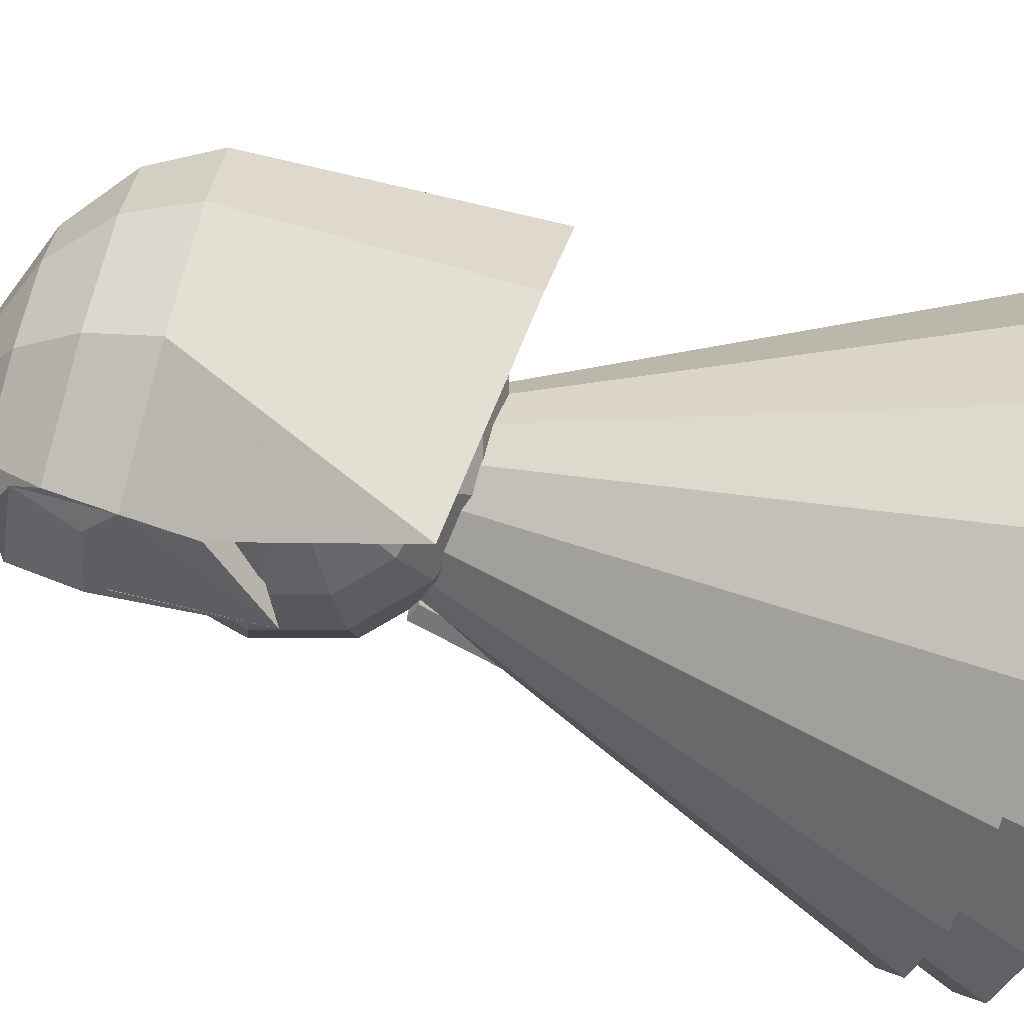
<metadata>
{"format":"obj","ext":"obj","renderer":"f3d","projection":"perspective","resolution":1024,"background":"white","views":[{"elev":-79.5,"azim":-104.9,"up":"+Z"}]}
</metadata>
<code>
o group1824465911
v -0.04424 0.04558 -0.06586
v -0.04104 0.05755 -0.06586
v -0.0203 0.04558 -0.07008
v -0.03227 0.06631 -0.06586
v -0.0203 0.06952 -0.06586
v -0.008332 0.06631 -0.06586
v 0.000431 0.05755 -0.06586
v 0.003638 0.04558 -0.06586
v 0.000431 0.03361 -0.06586
v -0.008332 0.02485 -0.06586
v -0.0203 0.02164 -0.06586
v -0.03227 0.02485 -0.06586
v -0.04104 0.03361 -0.06586
v -0.0653 0.04558 -0.0537
v -0.05927 0.06808 -0.0537
v -0.0428 0.08455 -0.0537
v -0.0203 0.09058 -0.0537
v 0.002195 0.08455 -0.0537
v 0.01866 0.06808 -0.0537
v 0.02469 0.04558 -0.0537
v 0.01866 0.02308 -0.0537
v 0.002195 0.006614 -0.0537
v -0.0203 0.000586 -0.0537
v -0.0428 0.006614 -0.0537
v -0.05927 0.02308 -0.0537
v -0.08092 0.04558 -0.03508
v -0.0728 0.07589 -0.03508
v -0.05061 0.09808 -0.03508
v -0.0203 0.1062 -0.03508
v 0.01001 0.09808 -0.03508
v 0.0322 0.07589 -0.03508
v 0.04032 0.04558 -0.03508
v 0.0322 0.01527 -0.03508
v 0.01001 -0.006919 -0.03508
v -0.0203 -0.01504 -0.03508
v -0.05061 -0.006919 -0.03508
v -0.0728 0.01527 -0.03508
v -0.08924 0.04558 -0.01223
v -0.08 0.08005 -0.01223
v -0.05477 0.1053 -0.01223
v -0.0203 0.1145 -0.01223
v 0.01417 0.1053 -0.01223
v 0.0394 0.08005 -0.01223
v 0.04863 0.04558 -0.01223
v 0.0394 0.01111 -0.01223
v 0.01417 -0.01412 -0.01223
v -0.0203 -0.02336 -0.01223
v -0.05477 -0.01412 -0.01223
v -0.08 0.01111 -0.01223
v -0.08924 0.04558 0.01208
v -0.08 0.08005 0.01208
v -0.05477 0.1053 0.01208
v -0.0203 0.1145 0.01208
v 0.01417 0.1053 0.01208
v 0.0394 0.08005 0.01208
v 0.04863 0.04558 0.01208
v 0.0394 0.01111 0.01208
v 0.01417 -0.01412 0.01208
v -0.0203 -0.02336 0.01208
v -0.05477 -0.01412 0.01208
v -0.08 0.01111 0.01208
v -0.08092 0.04558 0.03492
v -0.0728 0.07589 0.03492
v -0.05061 0.09808 0.03492
v -0.0203 0.1062 0.03492
v 0.01001 0.09808 0.03492
v 0.0322 0.07589 0.03492
v 0.04032 0.04558 0.03492
v 0.0322 0.01527 0.03492
v 0.01001 -0.006919 0.03492
v -0.0203 -0.01504 0.03492
v -0.05061 -0.006919 0.03492
v -0.0728 0.01527 0.03492
v -0.0653 0.04558 0.05354
v -0.05927 0.06808 0.05354
v -0.0428 0.08455 0.05354
v -0.0203 0.09058 0.05354
v 0.002195 0.08455 0.05354
v 0.01866 0.06808 0.05354
v 0.02469 0.04558 0.05354
v 0.01866 0.02308 0.05354
v 0.002194 0.006614 0.05354
v -0.0203 0.000586 0.05354
v -0.0428 0.006614 0.05354
v -0.05927 0.02308 0.05354
v -0.04424 0.04558 0.0657
v -0.04104 0.05755 0.0657
v -0.03227 0.06631 0.0657
v -0.0203 0.06952 0.0657
v -0.008332 0.06631 0.0657
v 0.000431 0.05755 0.0657
v 0.003638 0.04558 0.0657
v 0.000431 0.03361 0.0657
v -0.008332 0.02485 0.0657
v -0.0203 0.02164 0.0657
v -0.03227 0.02485 0.0657
v -0.04104 0.03361 0.0657
v -0.0203 0.04558 0.06992
f 1 2 3
f 2 4 3
f 4 5 3
f 5 6 3
f 6 7 3
f 7 8 3
f 8 9 3
f 9 10 3
f 10 11 3
f 11 12 3
f 12 13 3
f 13 1 3
f 14 15 2 1
f 15 16 4 2
f 16 17 5 4
f 17 18 6 5
f 18 19 7 6
f 19 20 8 7
f 20 21 9 8
f 21 22 10 9
f 22 23 11 10
f 23 24 12 11
f 24 25 13 12
f 25 14 1 13
f 26 27 15 14
f 27 28 16 15
f 28 29 17 16
f 29 30 18 17
f 30 31 19 18
f 31 32 20 19
f 32 33 21 20
f 33 34 22 21
f 34 35 23 22
f 35 36 24 23
f 36 37 25 24
f 37 26 14 25
f 38 39 27 26
f 39 40 28 27
f 40 41 29 28
f 41 42 30 29
f 42 43 31 30
f 43 44 32 31
f 44 45 33 32
f 45 46 34 33
f 46 47 35 34
f 47 48 36 35
f 48 49 37 36
f 49 38 26 37
f 50 51 39 38
f 51 52 40 39
f 52 53 41 40
f 53 54 42 41
f 54 55 43 42
f 55 56 44 43
f 56 57 45 44
f 57 58 46 45
f 58 59 47 46
f 59 60 48 47
f 60 61 49 48
f 61 50 38 49
f 62 63 51 50
f 63 64 52 51
f 64 65 53 52
f 65 66 54 53
f 66 67 55 54
f 67 68 56 55
f 68 69 57 56
f 69 70 58 57
f 70 71 59 58
f 71 72 60 59
f 72 73 61 60
f 73 62 50 61
f 74 75 63 62
f 75 76 64 63
f 76 77 65 64
f 77 78 66 65
f 78 79 67 66
f 79 80 68 67
f 80 81 69 68
f 81 82 70 69
f 82 83 71 70
f 83 84 72 71
f 84 85 73 72
f 85 74 62 73
f 86 87 75 74
f 87 88 76 75
f 88 89 77 76
f 89 90 78 77
f 90 91 79 78
f 91 92 80 79
f 92 93 81 80
f 93 94 82 81
f 94 95 83 82
f 95 96 84 83
f 96 97 85 84
f 97 86 74 85
f 98 87 86
f 98 88 87
f 98 89 88
f 98 90 89
f 98 91 90
f 98 92 91
f 98 93 92
f 98 94 93
f 98 95 94
f 98 96 95
f 98 97 96
f 98 86 97
o group956058354
v -0.001509 0.04558 -0.06468
v -0.001509 0.049 -0.06388
v -0.000303 0.04558 -0.05868
v -0.001509 0.05151 -0.06168
v -0.001509 0.05242 -0.05868
v -0.001509 0.05151 -0.05568
v -0.001509 0.049 -0.05349
v -0.001509 0.04558 -0.05269
v -0.001509 0.04216 -0.05349
v -0.001509 0.03966 -0.05568
v -0.001509 0.03874 -0.05868
v -0.001509 0.03966 -0.06168
v -0.001509 0.04216 -0.06388
v -0.004982 0.04558 -0.06995
v -0.004982 0.05201 -0.06844
v -0.004982 0.05672 -0.06432
v -0.004982 0.05844 -0.05868
v -0.004982 0.05672 -0.05305
v -0.004982 0.05201 -0.04892
v -0.004982 0.04558 -0.04741
v -0.004982 0.03915 -0.04892
v -0.004982 0.03445 -0.05305
v -0.004982 0.03272 -0.05868
v -0.004982 0.03445 -0.06432
v -0.004982 0.03915 -0.06844
v -0.0103 0.04558 -0.07387
v -0.0103 0.05424 -0.07183
v -0.0103 0.06058 -0.06627
v -0.0103 0.0629 -0.05868
v -0.0103 0.06058 -0.05109
v -0.0103 0.05424 -0.04553
v -0.0103 0.04558 -0.0435
v -0.0103 0.03692 -0.04553
v -0.0103 0.03058 -0.05109
v -0.0103 0.02826 -0.05868
v -0.0103 0.03058 -0.06627
v -0.0103 0.03692 -0.07183
v -0.01683 0.04558 -0.07595
v -0.01683 0.05543 -0.07364
v -0.01683 0.06264 -0.06731
v -0.01683 0.06528 -0.05868
v -0.01683 0.06264 -0.05005
v -0.01683 0.05543 -0.04373
v -0.01683 0.04558 -0.04142
v -0.01683 0.03573 -0.04373
v -0.01683 0.02852 -0.05005
v -0.01683 0.02588 -0.05868
v -0.01683 0.02852 -0.06731
v -0.01683 0.03573 -0.07364
v -0.02378 0.04558 -0.07595
v -0.02378 0.05543 -0.07364
v -0.02378 0.06264 -0.06731
v -0.02378 0.06528 -0.05868
v -0.02378 0.06264 -0.05005
v -0.02378 0.05543 -0.04373
v -0.02378 0.04558 -0.04142
v -0.02378 0.03573 -0.04373
v -0.02378 0.02852 -0.05005
v -0.02378 0.02588 -0.05868
v -0.02378 0.02852 -0.06731
v -0.02378 0.03573 -0.07364
v -0.0303 0.04558 -0.07387
v -0.0303 0.05424 -0.07183
v -0.0303 0.06058 -0.06627
v -0.0303 0.0629 -0.05868
v -0.0303 0.06058 -0.05109
v -0.0303 0.05424 -0.04553
v -0.0303 0.04558 -0.0435
v -0.0303 0.03692 -0.04553
v -0.0303 0.03058 -0.05109
v -0.0303 0.02826 -0.05868
v -0.0303 0.03058 -0.06627
v -0.0303 0.03692 -0.07183
v -0.03562 0.04558 -0.06995
v -0.03562 0.05201 -0.06844
v -0.03562 0.05672 -0.06432
v -0.03562 0.05844 -0.05868
v -0.03562 0.05672 -0.05305
v -0.03562 0.05201 -0.04892
v -0.03562 0.04558 -0.04741
v -0.03562 0.03915 -0.04892
v -0.03562 0.03445 -0.05305
v -0.03562 0.03272 -0.05868
v -0.03562 0.03445 -0.06432
v -0.03562 0.03915 -0.06844
v -0.0391 0.04558 -0.06468
v -0.0391 0.049 -0.06388
v -0.0391 0.05151 -0.06168
v -0.0391 0.05242 -0.05868
v -0.0391 0.05151 -0.05568
v -0.0391 0.049 -0.05349
v -0.0391 0.04558 -0.05269
v -0.0391 0.04216 -0.05349
v -0.0391 0.03966 -0.05568
v -0.0391 0.03874 -0.05868
v -0.0391 0.03966 -0.06168
v -0.0391 0.04216 -0.06388
v -0.0403 0.04558 -0.05868
f 99 100 101
f 100 102 101
f 102 103 101
f 103 104 101
f 104 105 101
f 105 106 101
f 106 107 101
f 107 108 101
f 108 109 101
f 109 110 101
f 110 111 101
f 111 99 101
f 112 113 100 99
f 113 114 102 100
f 114 115 103 102
f 115 116 104 103
f 116 117 105 104
f 117 118 106 105
f 118 119 107 106
f 119 120 108 107
f 120 121 109 108
f 121 122 110 109
f 122 123 111 110
f 123 112 99 111
f 124 125 113 112
f 125 126 114 113
f 126 127 115 114
f 127 128 116 115
f 128 129 117 116
f 129 130 118 117
f 130 131 119 118
f 131 132 120 119
f 132 133 121 120
f 133 134 122 121
f 134 135 123 122
f 135 124 112 123
f 136 137 125 124
f 137 138 126 125
f 138 139 127 126
f 139 140 128 127
f 140 141 129 128
f 141 142 130 129
f 142 143 131 130
f 143 144 132 131
f 144 145 133 132
f 145 146 134 133
f 146 147 135 134
f 147 136 124 135
f 148 149 137 136
f 149 150 138 137
f 150 151 139 138
f 151 152 140 139
f 152 153 141 140
f 153 154 142 141
f 154 155 143 142
f 155 156 144 143
f 156 157 145 144
f 157 158 146 145
f 158 159 147 146
f 159 148 136 147
f 160 161 149 148
f 161 162 150 149
f 162 163 151 150
f 163 164 152 151
f 164 165 153 152
f 165 166 154 153
f 166 167 155 154
f 167 168 156 155
f 168 169 157 156
f 169 170 158 157
f 170 171 159 158
f 171 160 148 159
f 172 173 161 160
f 173 174 162 161
f 174 175 163 162
f 175 176 164 163
f 176 177 165 164
f 177 178 166 165
f 178 179 167 166
f 179 180 168 167
f 180 181 169 168
f 181 182 170 169
f 182 183 171 170
f 183 172 160 171
f 184 185 173 172
f 185 186 174 173
f 186 187 175 174
f 187 188 176 175
f 188 189 177 176
f 189 190 178 177
f 190 191 179 178
f 191 192 180 179
f 192 193 181 180
f 193 194 182 181
f 194 195 183 182
f 195 184 172 183
f 196 185 184
f 196 186 185
f 196 187 186
f 196 188 187
f 196 189 188
f 196 190 189
f 196 191 190
f 196 192 191
f 196 193 192
f 196 194 193
f 196 195 194
f 196 184 195
o group2069521684
v -0.001509 0.04558 0.05584
v -0.001509 0.049 0.05667
v -0.000303 0.04558 0.06201
v -0.001509 0.05151 0.05893
v -0.001509 0.05242 0.06201
v -0.001509 0.05151 0.0651
v -0.001509 0.049 0.06735
v -0.001509 0.04558 0.06818
v -0.001509 0.04216 0.06735
v -0.001509 0.03966 0.0651
v -0.001509 0.03874 0.06201
v -0.001509 0.03966 0.05893
v -0.001509 0.04216 0.05667
v -0.004982 0.04558 0.05042
v -0.004982 0.05201 0.05197
v -0.004982 0.05672 0.05621
v -0.004982 0.05844 0.06201
v -0.004982 0.05672 0.06781
v -0.004982 0.05201 0.07205
v -0.004982 0.04558 0.07361
v -0.004982 0.03915 0.07205
v -0.004982 0.03445 0.06781
v -0.004982 0.03272 0.06201
v -0.004982 0.03445 0.05621
v -0.004982 0.03915 0.05197
v -0.0103 0.04558 0.04639
v -0.0103 0.05424 0.04848
v -0.0103 0.06058 0.0542
v -0.0103 0.0629 0.06201
v -0.0103 0.06058 0.06982
v -0.0103 0.05424 0.07554
v -0.0103 0.04558 0.07763
v -0.0103 0.03692 0.07554
v -0.0103 0.03058 0.06982
v -0.0103 0.02826 0.06201
v -0.0103 0.03058 0.0542
v -0.0103 0.03692 0.04848
v -0.01683 0.04558 0.04425
v -0.01683 0.05543 0.04663
v -0.01683 0.06264 0.05313
v -0.01683 0.06528 0.06201
v -0.01683 0.06264 0.07089
v -0.01683 0.05543 0.0774
v -0.01683 0.04558 0.07977
v -0.01683 0.03573 0.0774
v -0.01683 0.02852 0.07089
v -0.01683 0.02588 0.06201
v -0.01683 0.02852 0.05313
v -0.01683 0.03573 0.04663
v -0.02378 0.04558 0.04425
v -0.02378 0.05543 0.04663
v -0.02378 0.06264 0.05313
v -0.02378 0.06528 0.06201
v -0.02378 0.06264 0.07089
v -0.02378 0.05543 0.0774
v -0.02378 0.04558 0.07977
v -0.02378 0.03573 0.0774
v -0.02378 0.02852 0.07089
v -0.02378 0.02588 0.06201
v -0.02378 0.02852 0.05313
v -0.02378 0.03573 0.04663
v -0.0303 0.04558 0.04639
v -0.0303 0.05424 0.04848
v -0.0303 0.06058 0.0542
v -0.0303 0.0629 0.06201
v -0.0303 0.06058 0.06982
v -0.0303 0.05424 0.07554
v -0.0303 0.04558 0.07763
v -0.0303 0.03692 0.07554
v -0.0303 0.03058 0.06982
v -0.0303 0.02826 0.06201
v -0.0303 0.03058 0.0542
v -0.0303 0.03692 0.04848
v -0.03562 0.04558 0.05042
v -0.03562 0.05201 0.05197
v -0.03562 0.05672 0.05621
v -0.03562 0.05844 0.06201
v -0.03562 0.05672 0.06781
v -0.03562 0.05201 0.07205
v -0.03562 0.04558 0.07361
v -0.03562 0.03915 0.07205
v -0.03562 0.03445 0.06781
v -0.03562 0.03272 0.06201
v -0.03562 0.03445 0.05621
v -0.03562 0.03915 0.05197
v -0.0391 0.04558 0.05584
v -0.0391 0.049 0.05667
v -0.0391 0.05151 0.05893
v -0.0391 0.05242 0.06201
v -0.0391 0.05151 0.0651
v -0.0391 0.049 0.06735
v -0.0391 0.04558 0.06818
v -0.0391 0.04216 0.06735
v -0.0391 0.03966 0.0651
v -0.0391 0.03874 0.06201
v -0.0391 0.03966 0.05893
v -0.0391 0.04216 0.05667
v -0.0403 0.04558 0.06201
f 197 198 199
f 198 200 199
f 200 201 199
f 201 202 199
f 202 203 199
f 203 204 199
f 204 205 199
f 205 206 199
f 206 207 199
f 207 208 199
f 208 209 199
f 209 197 199
f 210 211 198 197
f 211 212 200 198
f 212 213 201 200
f 213 214 202 201
f 214 215 203 202
f 215 216 204 203
f 216 217 205 204
f 217 218 206 205
f 218 219 207 206
f 219 220 208 207
f 220 221 209 208
f 221 210 197 209
f 222 223 211 210
f 223 224 212 211
f 224 225 213 212
f 225 226 214 213
f 226 227 215 214
f 227 228 216 215
f 228 229 217 216
f 229 230 218 217
f 230 231 219 218
f 231 232 220 219
f 232 233 221 220
f 233 222 210 221
f 234 235 223 222
f 235 236 224 223
f 236 237 225 224
f 237 238 226 225
f 238 239 227 226
f 239 240 228 227
f 240 241 229 228
f 241 242 230 229
f 242 243 231 230
f 243 244 232 231
f 244 245 233 232
f 245 234 222 233
f 246 247 235 234
f 247 248 236 235
f 248 249 237 236
f 249 250 238 237
f 250 251 239 238
f 251 252 240 239
f 252 253 241 240
f 253 254 242 241
f 254 255 243 242
f 255 256 244 243
f 256 257 245 244
f 257 246 234 245
f 258 259 247 246
f 259 260 248 247
f 260 261 249 248
f 261 262 250 249
f 262 263 251 250
f 263 264 252 251
f 264 265 253 252
f 265 266 254 253
f 266 267 255 254
f 267 268 256 255
f 268 269 257 256
f 269 258 246 257
f 270 271 259 258
f 271 272 260 259
f 272 273 261 260
f 273 274 262 261
f 274 275 263 262
f 275 276 264 263
f 276 277 265 264
f 277 278 266 265
f 278 279 267 266
f 279 280 268 267
f 280 281 269 268
f 281 270 258 269
f 282 283 271 270
f 283 284 272 271
f 284 285 273 272
f 285 286 274 273
f 286 287 275 274
f 287 288 276 275
f 288 289 277 276
f 289 290 278 277
f 290 291 279 278
f 291 292 280 279
f 292 293 281 280
f 293 282 270 281
f 294 283 282
f 294 284 283
f 294 285 284
f 294 286 285
f 294 287 286
f 294 288 287
f 294 289 288
f 294 290 289
f 294 291 290
f 294 292 291
f 294 293 292
f 294 282 293
o group1247805973
v 0.0106 0.1485 -0.01888
v -0.01172 0.1502 -0.0203
v 0.007151 0.1549 0.001682
v -0.02554 0.1502 -0.01101
v -0.0306 0.1502 0.001682
v -0.02554 0.1502 0.01438
v -0.01172 0.1502 0.02367
v 0.01068 0.1483 0.02508
v 0.02448 0.1484 0.01578
v 0.02951 0.1484 0.003086
v 0.02443 0.1485 -0.009602
v 0.007151 0.1368 -0.04603
v -0.02832 0.1368 -0.03963
v -0.05428 0.1368 -0.02217
v -0.06379 0.1368 0.001682
v -0.05428 0.1368 0.02554
v -0.02832 0.1368 0.043
v 0.007151 0.1368 0.04939
v 0.02742 0.1348 0.04435
v 0.009726 0.1471 0.02554
v 0.009726 0.1471 -0.02217
v 0.02728 0.1352 -0.03829
v 0.007151 0.1161 -0.06259
v -0.04064 0.1161 -0.05398
v -0.07562 0.1161 -0.03046
v -0.08843 0.1161 0.001682
v -0.07562 0.1161 0.03382
v -0.04064 0.1161 0.05735
v 0.007151 0.1161 0.06596
v 0.01079 0.1265 0.05735
v 0.03847 0.1246 0.0363
v 0.008838 0.1465 0.003232
v 0.04054 0.1258 -0.02795
v 0.01079 0.1265 -0.05398
v 0.007151 0.09079 -0.07141
v -0.04719 0.09079 -0.06162
v -0.08697 0.09079 -0.03487
v -0.1015 0.09079 0.001682
v -0.08697 0.09079 0.03823
v -0.04719 0.09079 0.06498
v 0.007151 0.09079 0.07478
v 0.01735 0.1011 0.06498
v 0.03851 0.09727 0.04116
v 0.04121 0.1234 0.005145
v 0.04018 0.09774 -0.04165
v 0.01735 0.1011 -0.06162
v 0.008878 0.06428 -0.07115
v -0.0128 -0.003113 -0.09306
v -0.08819 -0.01638 -0.04781
v -0.1059 -0.02216 -0.001689
v -0.09205 -0.01704 0.03961
v -0.0311 -0.01191 0.1019
v 0.003189 0.05965 0.0787
v 0.02478 0.0309 0.06283
v 0.007907 0.07439 0.02824
v 0.01172 0.08082 -0.003312
v 0.04089 0.1032 0.003186
v 0.01073 0.07306 -0.04063
v 0.03242 0.03567 -0.05692
v -0.04064 0.07991 -0.05398
v -0.07562 0.07991 -0.03046
v -0.08843 0.07991 0.001682
v -0.07562 0.07991 0.03382
v -0.04064 0.07991 0.05735
v -0.003921 0.09025 0.05735
v 0.00879 0.08842 0.03569
v 0.0117 0.08717 0.004434
v 0.01085 0.08959 -0.02856
v -0.003921 0.09025 -0.05398
v 0.03658 0.0903 -0.04603
v -0.02832 0.0903 -0.03963
v -0.05428 0.0903 -0.02217
v -0.06379 0.0903 0.001682
v -0.05428 0.0903 0.02554
v -0.02832 0.0903 0.043
v 0.03658 0.0903 0.04939
v -0.001524 0.1006 0.043
v 0.03916 0.1006 0.02554
v 0.0374 0.1001 0.002517
v 0.03916 0.1006 -0.02217
v -0.001524 0.1006 -0.03963
v 0.007151 0.09752 -0.0237
v -0.01172 0.09752 -0.0203
v -0.02554 0.09752 -0.01101
v -0.0306 0.09752 0.001682
v -0.02554 0.09752 0.01438
v -0.01172 0.09752 0.02367
v 0.03658 0.09752 0.02707
v -0.01812 0.1079 0.02367
v -0.004305 0.1079 0.01438
v 0.000752 0.1079 0.001682
v -0.004305 0.1079 -0.01101
v -0.01812 0.1079 -0.0203
f 295 296 297
f 296 298 297
f 298 299 297
f 299 300 297
f 300 301 297
f 301 302 297
f 302 303 297
f 303 304 297
f 304 305 297
f 305 295 297
f 306 307 296
f 307 308 298 296
f 308 309 299 298
f 309 310 300 299
f 310 311 301 300
f 311 312 301
f 312 313 302
f 313 303 302
f 314 304 303
f 315 305 304
f 316 295 305
f 316 306 295
f 317 318 307 306
f 318 319 308 307
f 319 320 309 308
f 320 321 310 309
f 321 322 311 310
f 322 323 312 311
f 323 324 312
f 324 314 313
f 325 326 314
f 327 315 326
f 328 316 315
f 328 317 306 316
f 329 330 318 317
f 330 331 319 318
f 331 332 320 319
f 332 333 321 320
f 333 334 322 321
f 334 335 323 322
f 335 324 323
f 336 325 324
f 337 338 325
f 339 327 338
f 340 328 327
f 329 317 328
f 341 342 330 329
f 342 343 331 330
f 343 344 332 331
f 344 345 333 332
f 345 346 334 333
f 346 347 335 334
f 347 348 335
f 348 349 337
f 349 350 351 337
f 350 352 339 351
f 352 353 339
f 353 341 329
f 354 342 341
f 354 355 343 342
f 355 356 344 343
f 356 357 345 344
f 357 358 346 345
f 358 347 346
f 359 360 348
f 360 361 349
f 361 362 352
f 362 363 353
f 364 365 354
f 365 366 355 354
f 366 367 356 355
f 367 368 357 356
f 368 369 358 357
f 369 370 358
f 370 371 348
f 371 372 359
f 372 373 360
f 373 374 362
f 374 375 363
f 375 364 353
f 376 377 365 364
f 377 378 366 365
f 378 379 367 366
f 379 380 368 367
f 380 381 369 368
f 381 382 370 369
f 382 383 370
f 383 384 371
f 384 385 372
f 385 386 374
f 386 387 375
f 376 364 375
f 385 377 376
f 385 378 377
f 385 379 378
f 385 380 379
f 385 381 380
f 385 382 381
f 385 383 382
f 385 384 383
f 385 387 386
f 385 376 387
f 361 350 349
f 352 350 361
f 337 351 338
f 338 351 339
f 325 338 326
f 326 338 327
f 336 337 325
f 360 349 348
f 353 352 362
f 327 339 340
f 373 361 360
f 362 361 373
f 315 327 328
f 324 325 314
f 372 360 359
f 363 362 374
f 385 373 372
f 374 373 385
f 314 326 304
f 304 326 315
f 384 372 371
f 313 314 303
f 305 315 316
f 375 374 386
f 371 359 348
f 335 336 324
f 353 363 375
f 328 340 329
f 358 348 347
f 370 348 358
f 341 353 354
f 354 353 364
f 383 371 370
f 375 387 376
f 324 313 312
f 296 295 306
f 312 302 301
f 348 336 335
f 337 336 348
f 353 340 339
f 329 340 353
o group1010533560
v 0.01772 -0.005034 0.01953
v 0.03401 -0.03934 -0.001271
v 0.0386 -0.0374 -0.000882
v 0.02231 -0.00309 0.01992
v 0.02117 -0.004554 -0.02363
v 0.02576 -0.00261 -0.02324
f 388 389 390 391
f 389 392 393 390
f 392 388 391 393
f 391 390 393
f 392 389 388
o Cone
v 0.02316 -0.2082 -0.1184
v 0.06306 -0.2082 -0.09572
v 0.09177 -0.2082 -0.05851
v 0.1049 -0.2082 -0.01245
v 0.1005 -0.2082 0.03546
v 0.07914 -0.2082 0.07791
v 0.04416 -0.2082 0.1084
v 0.000861 -0.2082 0.1224
v -0.04417 -0.2082 0.1177
v -0.08408 -0.2082 0.09501
v -0.1128 -0.2082 0.0578
v -0.1259 -0.2082 0.01174
v -0.1215 -0.2082 -0.03617
v -0.1002 -0.2082 -0.07862
v -0.06517 -0.2082 -0.1092
v -0.02187 -0.2082 -0.1231
v -0.01051 0.07537 -0.000356
f 409 410 394
f 394 410 395
f 395 410 396
f 396 410 397
f 397 410 398
f 398 410 399
f 399 410 400
f 400 410 401
f 401 410 402
f 402 410 403
f 403 410 404
f 404 410 405
f 405 410 406
f 406 410 407
f 407 410 408
f 408 410 409
f 401 402 403 404 405 406 407 408 409 394 395 396 397 398 399 400
o Cone.001
v 0.0218 -0.1813 -0.118
v 0.0617 -0.1813 -0.09535
v 0.0904 -0.1813 -0.05814
v 0.1035 -0.1813 -0.01208
v 0.0991 -0.1813 0.03582
v 0.07777 -0.1813 0.07827
v 0.0428 -0.1813 0.1088
v -0.000499 -0.1813 0.1228
v -0.04553 -0.1813 0.1181
v -0.08544 -0.1813 0.09538
v -0.1141 -0.1813 0.05817
v -0.1273 -0.1813 0.0121
v -0.1228 -0.1813 -0.0358
v -0.1015 -0.1813 -0.07826
v -0.06653 -0.1813 -0.1088
v -0.02323 -0.1813 -0.1228
v -0.01053 0.0746 0.000476
f 426 427 411
f 411 427 412
f 412 427 413
f 413 427 414
f 414 427 415
f 415 427 416
f 416 427 417
f 417 427 418
f 418 427 419
f 419 427 420
f 420 427 421
f 421 427 422
f 422 427 423
f 423 427 424
f 424 427 425
f 425 427 426
f 418 419 420 421 422 423 424 425 426 411 412 413 414 415 416 417
o group1010533560.001
v 0.0192 -0.004483 0.01993
v 0.03549 -0.03879 -0.000871
v 0.04009 -0.03685 -0.000482
v 0.0238 -0.00254 0.02032
v 0.02266 -0.004003 -0.02323
v 0.02725 -0.00206 -0.02284
f 428 429 430 431
f 429 432 433 430
f 432 428 431 433
f 431 430 433
f 432 429 428

</code>
